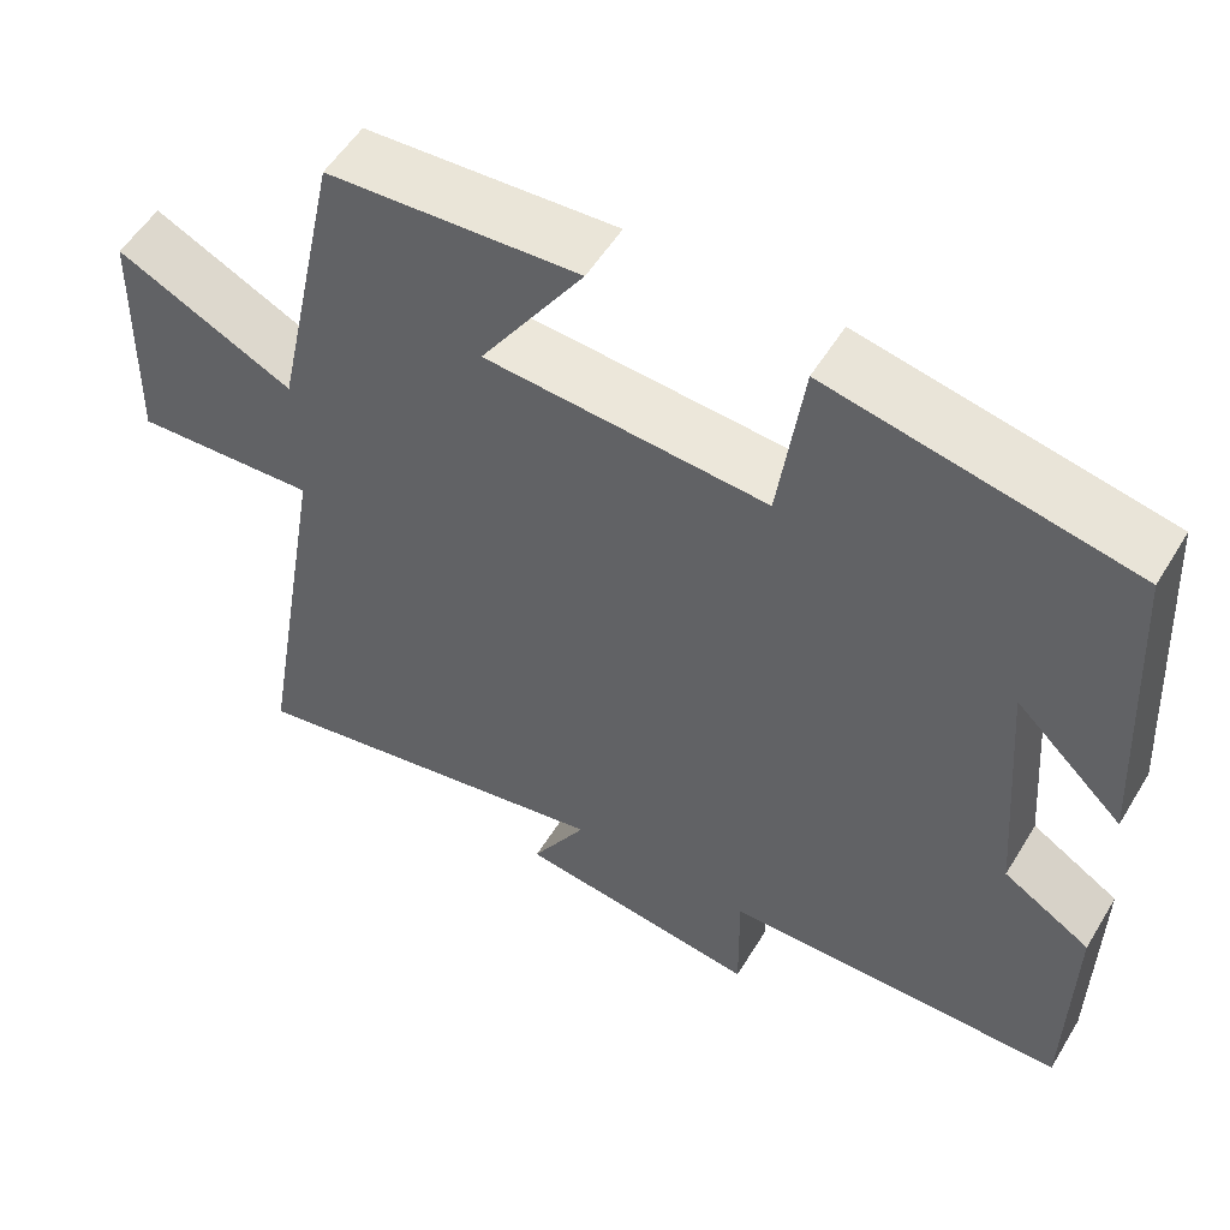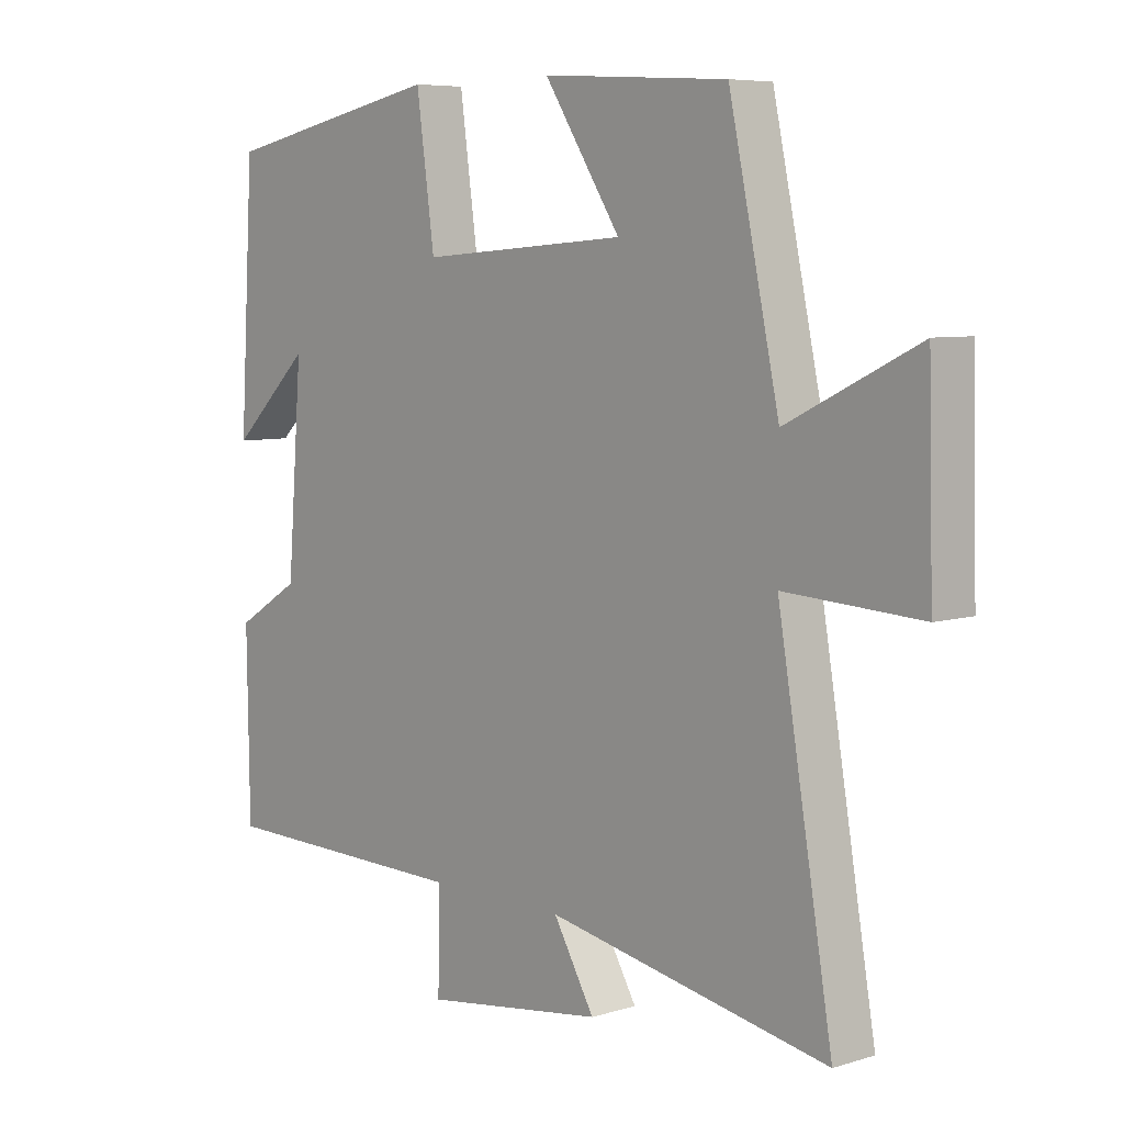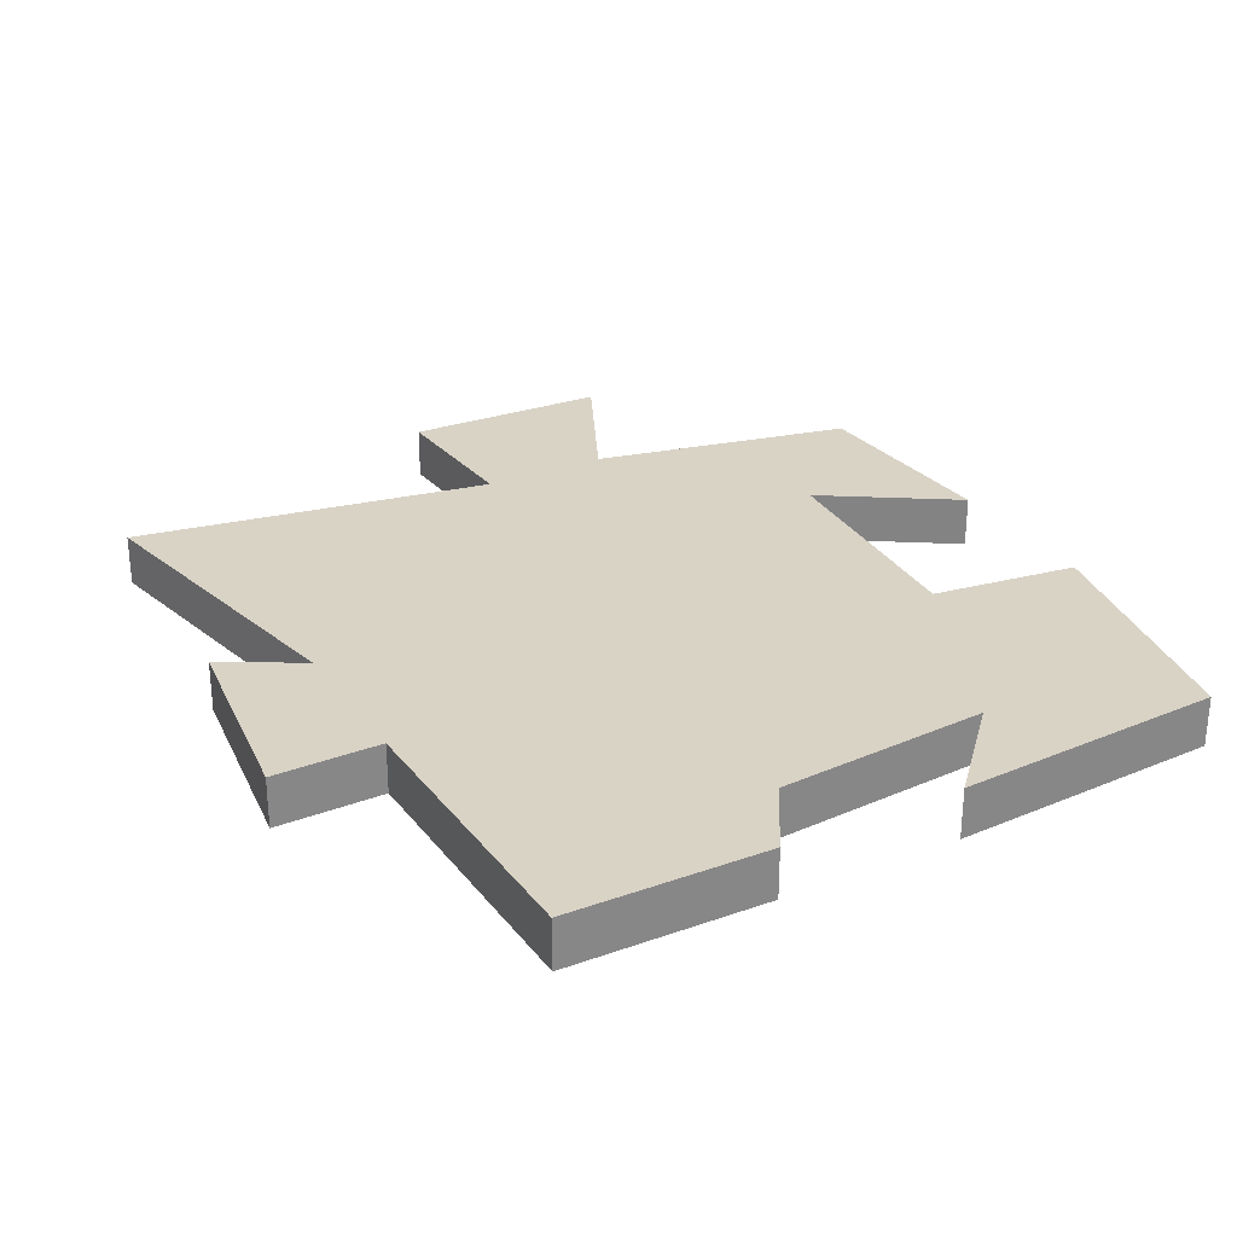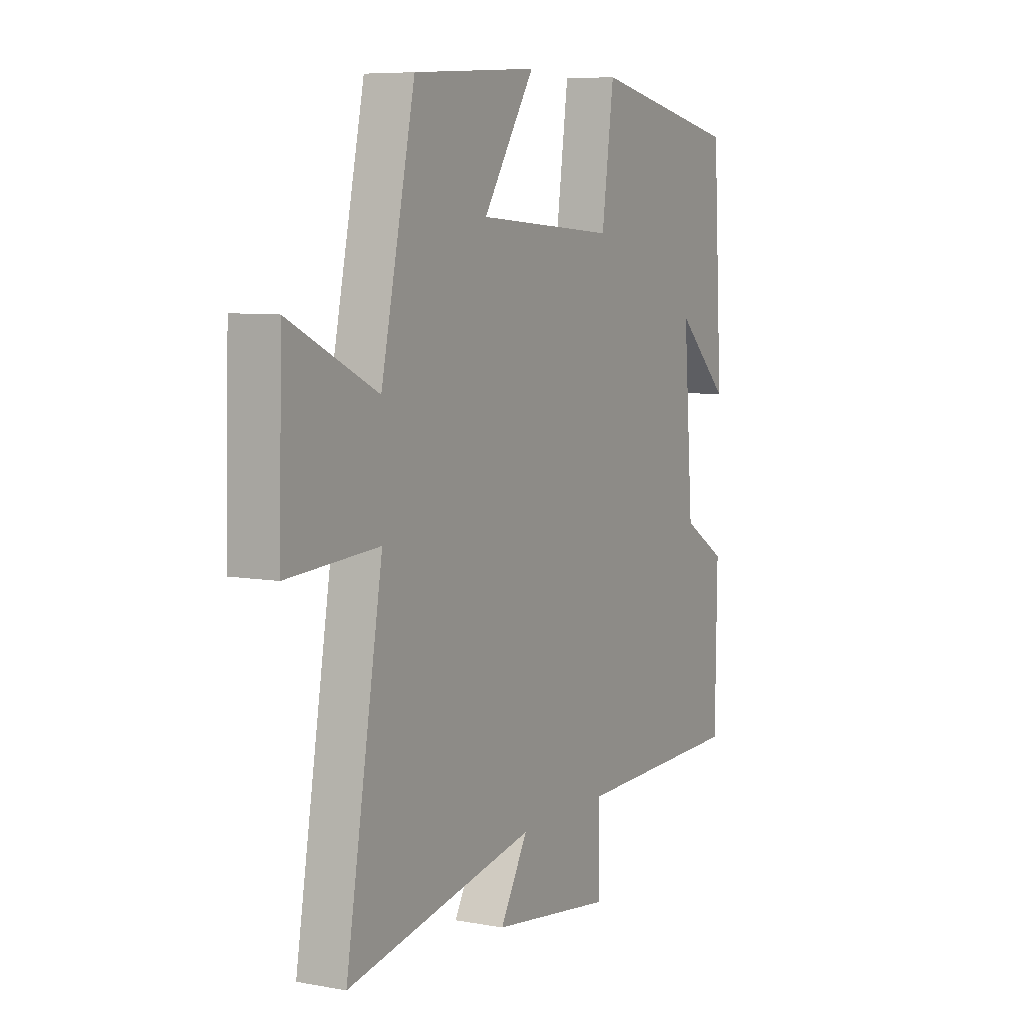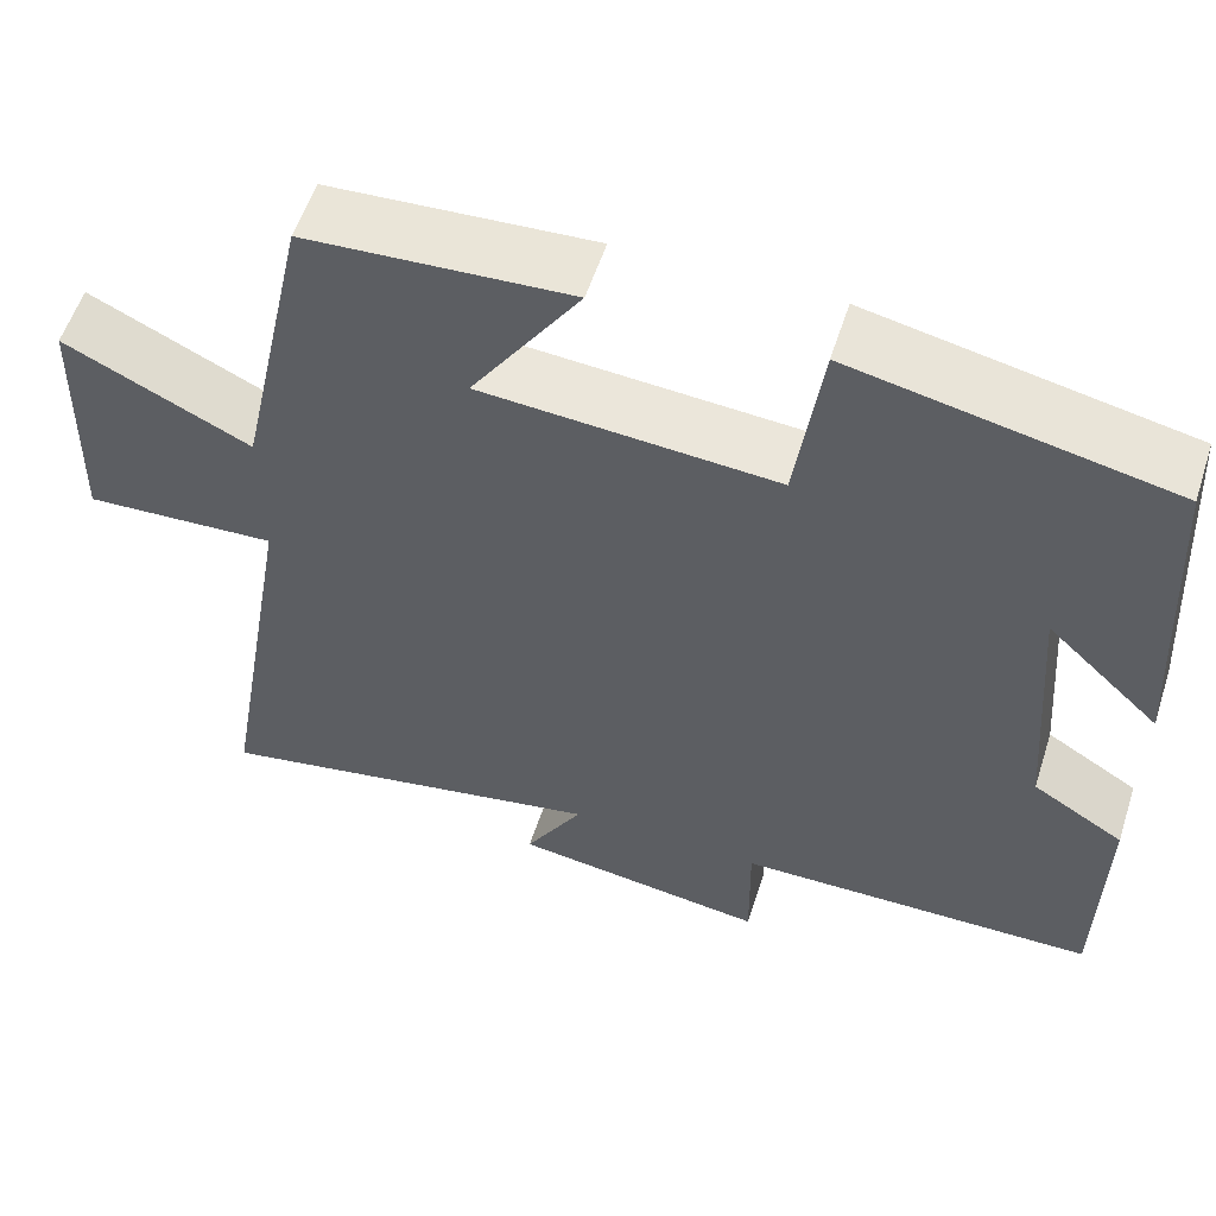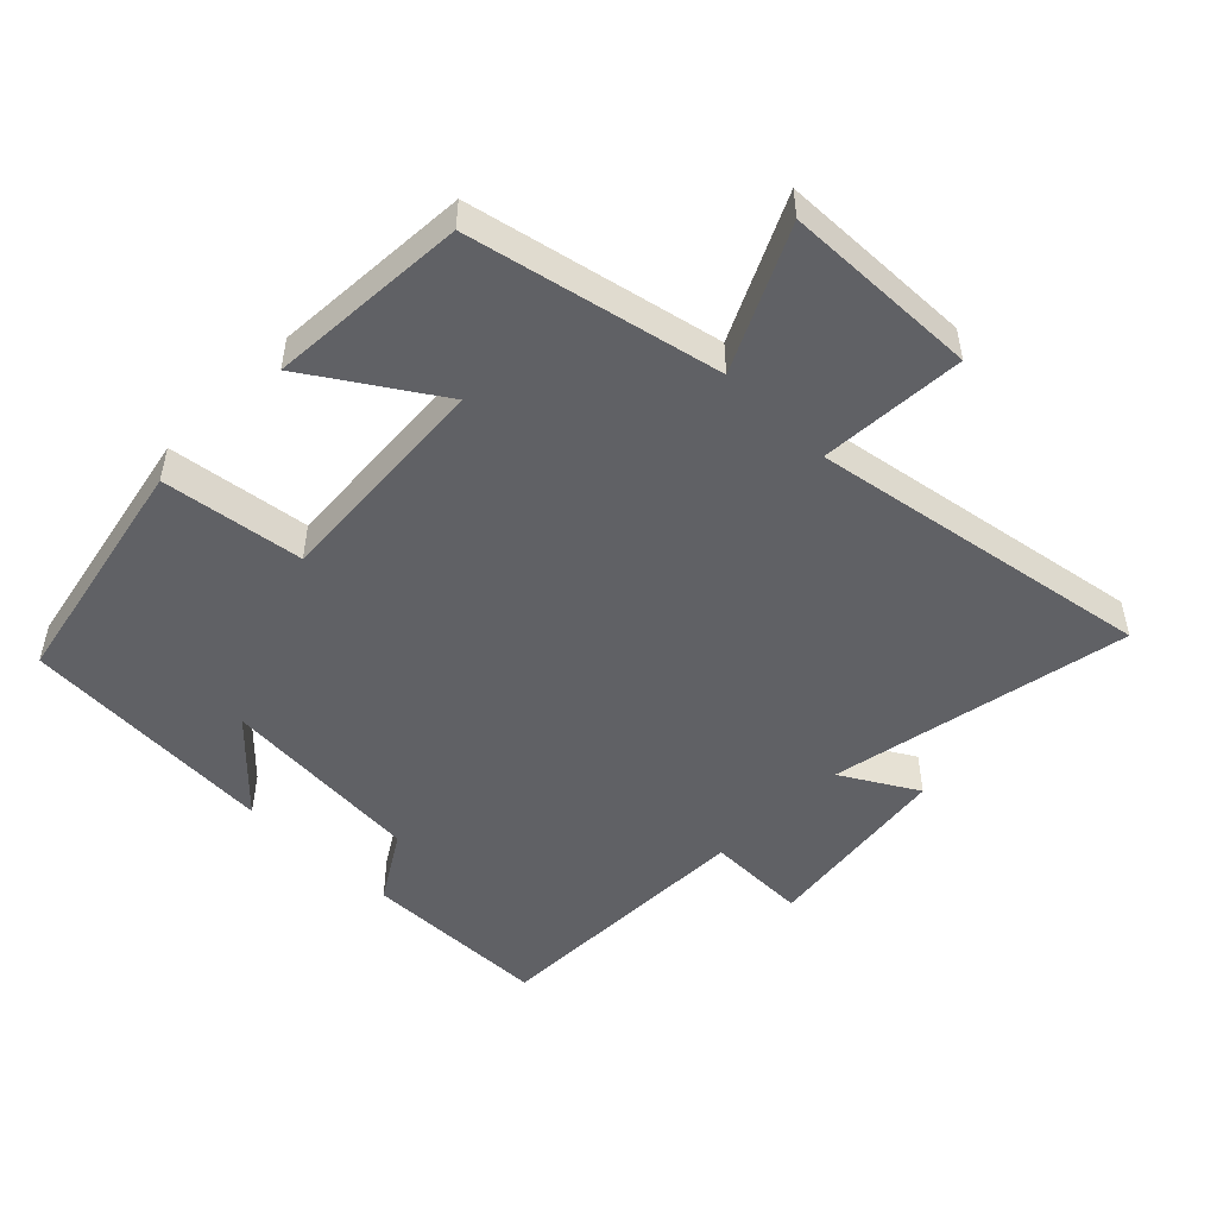
<metadata>
{"format":"obj","ext":"obj","renderer":"f3d","projection":"perspective","resolution":1024,"background":"white","views":[{"elev":54.2,"azim":-149.2,"up":"+Z"},{"elev":6.7,"azim":48.1,"up":"+Z"},{"elev":28.3,"azim":-119.1,"up":"+Y"},{"elev":7.2,"azim":118.0,"up":"+Z"},{"elev":56.6,"azim":-162.1,"up":"+Z"},{"elev":-49.5,"azim":45.3,"up":"+Y"}]}
</metadata>
<code>
v 0.419 0.07 0.482
v 0.5 0.07 0.107
v 0.71 0.07 0.209
v 0.718 0.07 -0.083
v 0.5 0.07 -0.071
v 0.588 0.07 -0.586
v 0.136 0.07 -0.5
v 0.202 0.07 -0.613
v -0.088 0.07 -0.653
v -0.086 0.07 -0.5
v -0.496 0.07 -0.494
v -0.5 0.07 -0.211
v -0.396 0.07 -0.147
v -0.372 0.07 0.161
v -0.5 0.07 0.039
v -0.477 0.07 0.427
v -0.119 0.07 0.5
v -0.09 0.07 0.288
v 0.244 0.07 0.312
v 0.121 0.07 0.5
v 0.419 0 0.482
v 0.5 0 0.107
v 0.71 0 0.209
v 0.718 0 -0.083
v 0.5 0 -0.071
v 0.588 0 -0.586
v 0.136 0 -0.5
v 0.202 0 -0.613
v -0.088 0 -0.653
v -0.086 0 -0.5
v -0.496 0 -0.494
v -0.5 0 -0.211
v -0.396 0 -0.147
v -0.372 0 0.161
v -0.5 0 0.039
v -0.477 0 0.427
v -0.119 0 0.5
v -0.09 0 0.288
v 0.244 0 0.312
v 0.121 0 0.5
f 19 20 1 2
f 18 19 2
f 16 17 18
f 14 15 16
f 14 16 18
f 13 14 18 2
f 12 13 2
f 11 12 2
f 10 11 2
f 7 8 9 10
f 5 6 7
f 10 2 3
f 7 10 3
f 5 7 3
f 3 4 5
f 22 21 40 39
f 22 39 38
f 38 37 36
f 36 35 34
f 38 36 34
f 22 38 34 33
f 22 33 32
f 22 32 31
f 22 31 30
f 30 29 28 27
f 27 26 25
f 23 22 30
f 23 30 27
f 23 27 25
f 25 24 23
f 1 21 22 2
f 2 22 23 3
f 3 23 24 4
f 4 24 25 5
f 5 25 26 6
f 6 26 27 7
f 7 27 28 8
f 8 28 29 9
f 9 29 30 10
f 10 30 31 11
f 11 31 32 12
f 12 32 33 13
f 13 33 34 14
f 14 34 35 15
f 15 35 36 16
f 16 36 37 17
f 17 37 38 18
f 18 38 39 19
f 19 39 40 20
f 20 40 21 1

</code>
